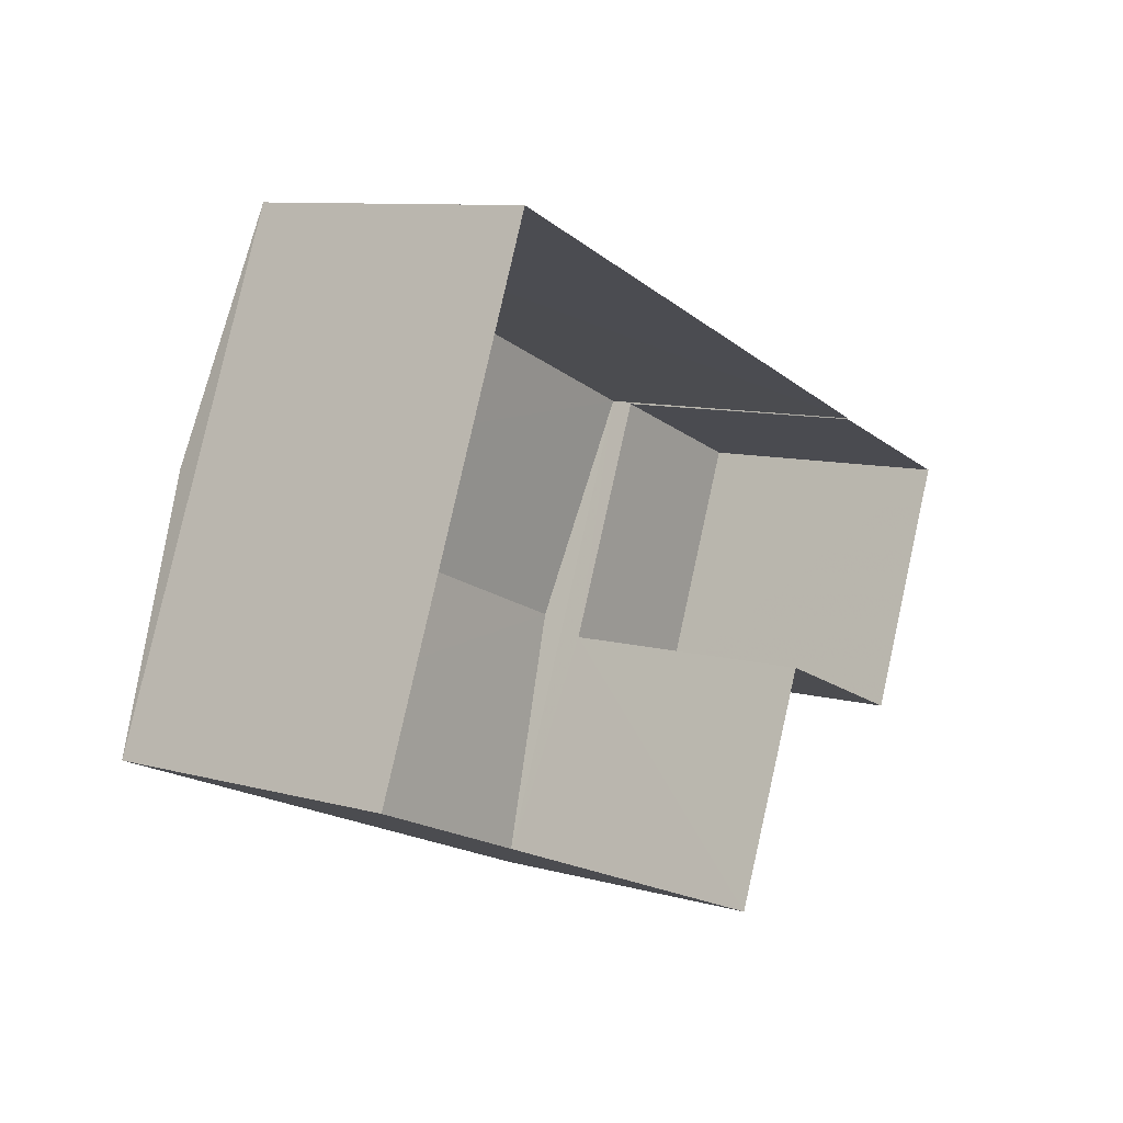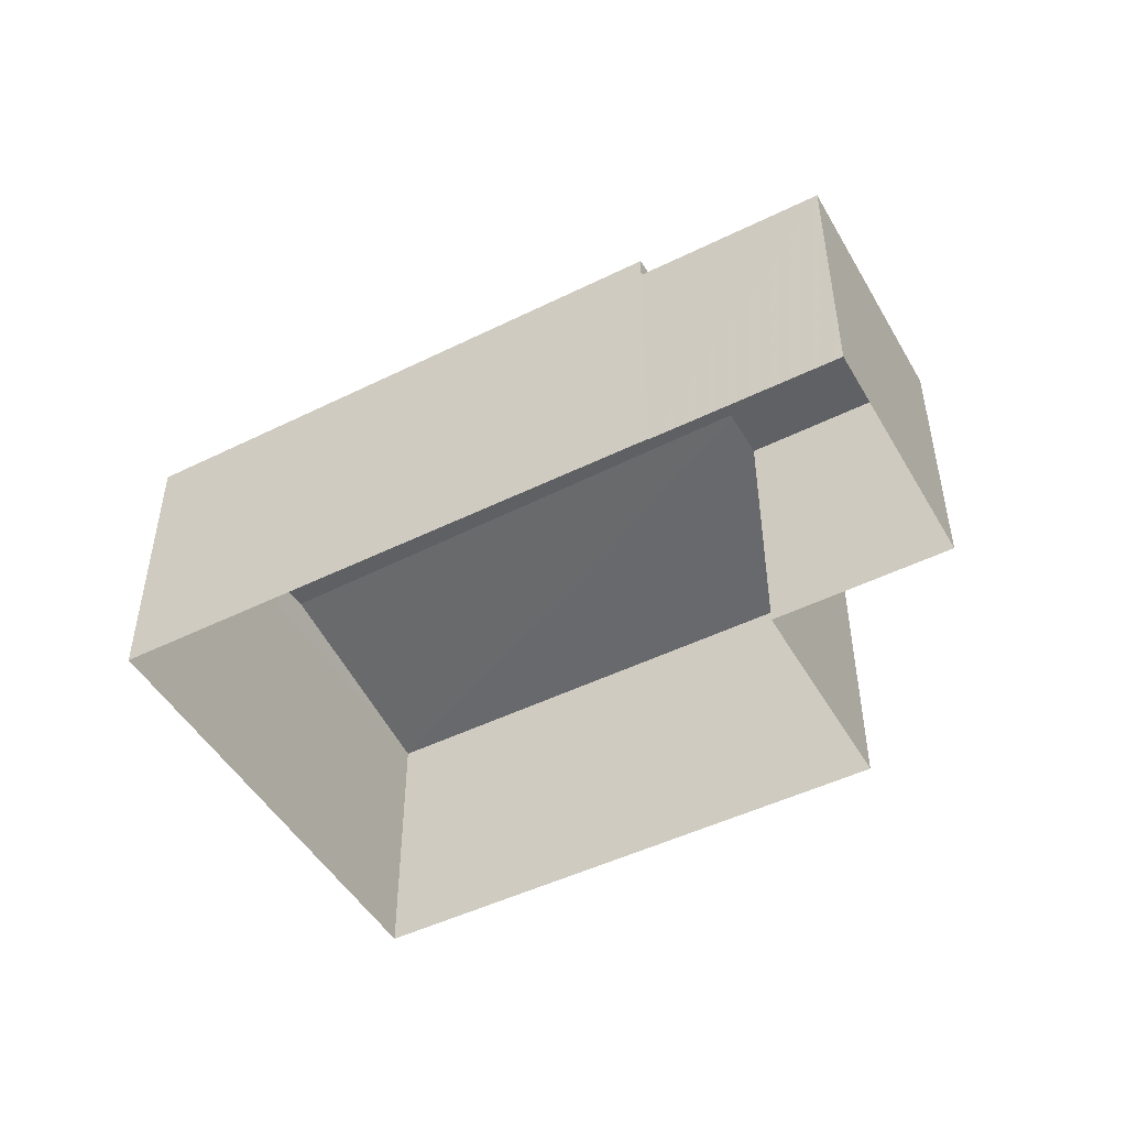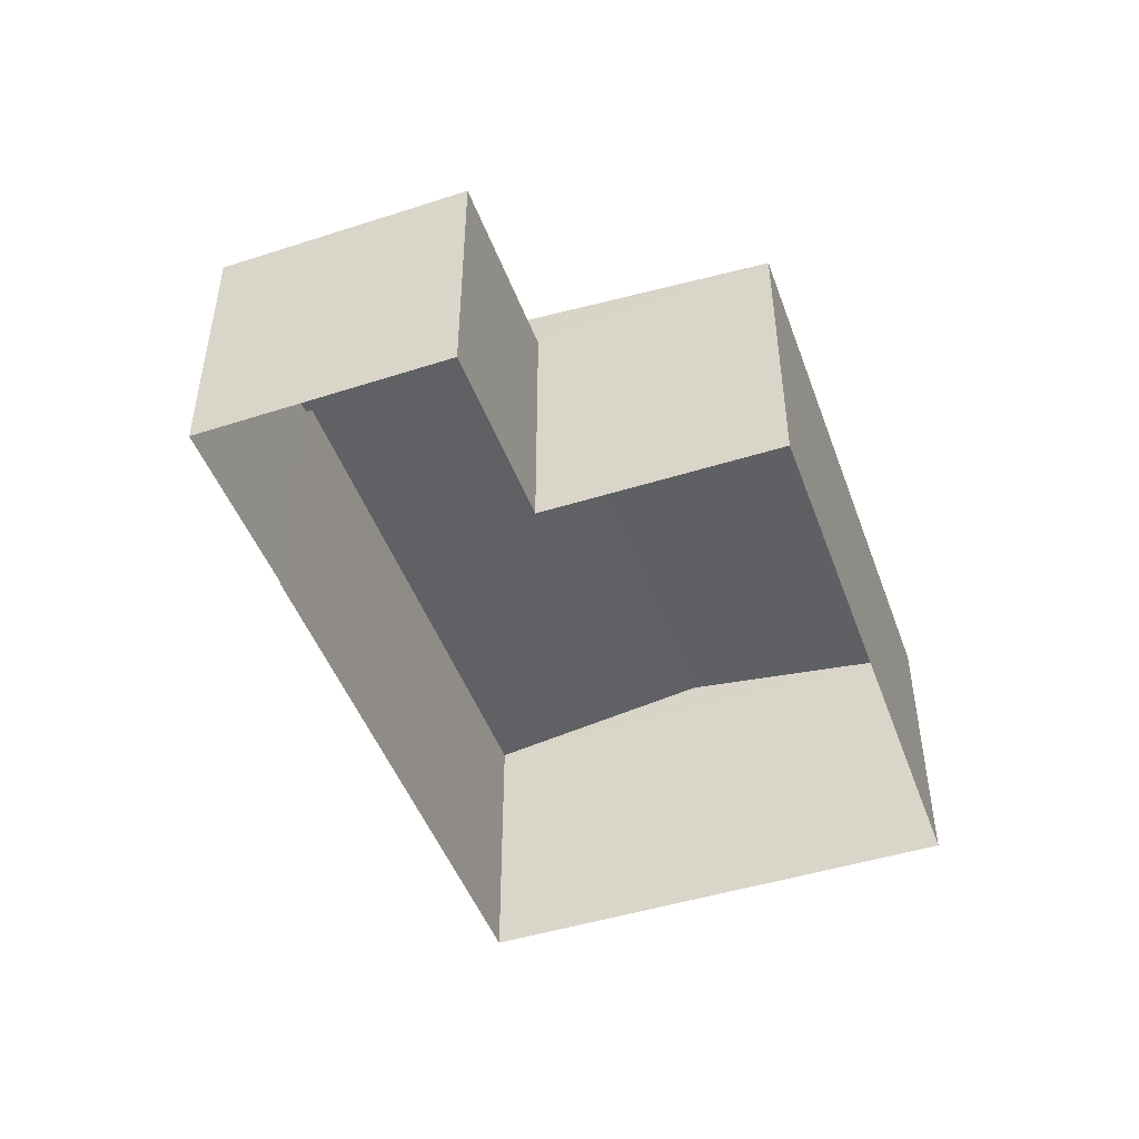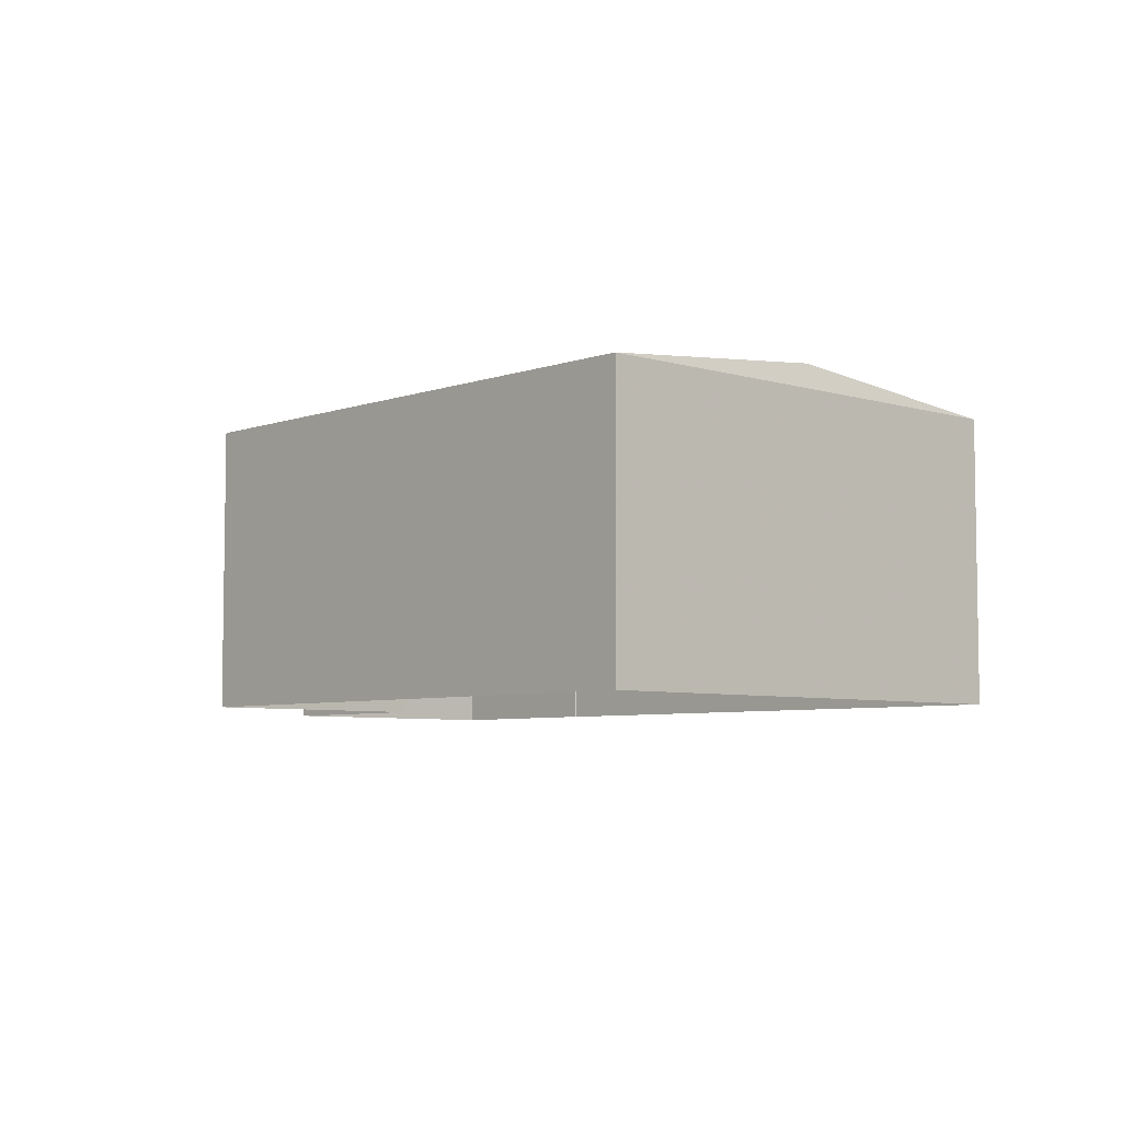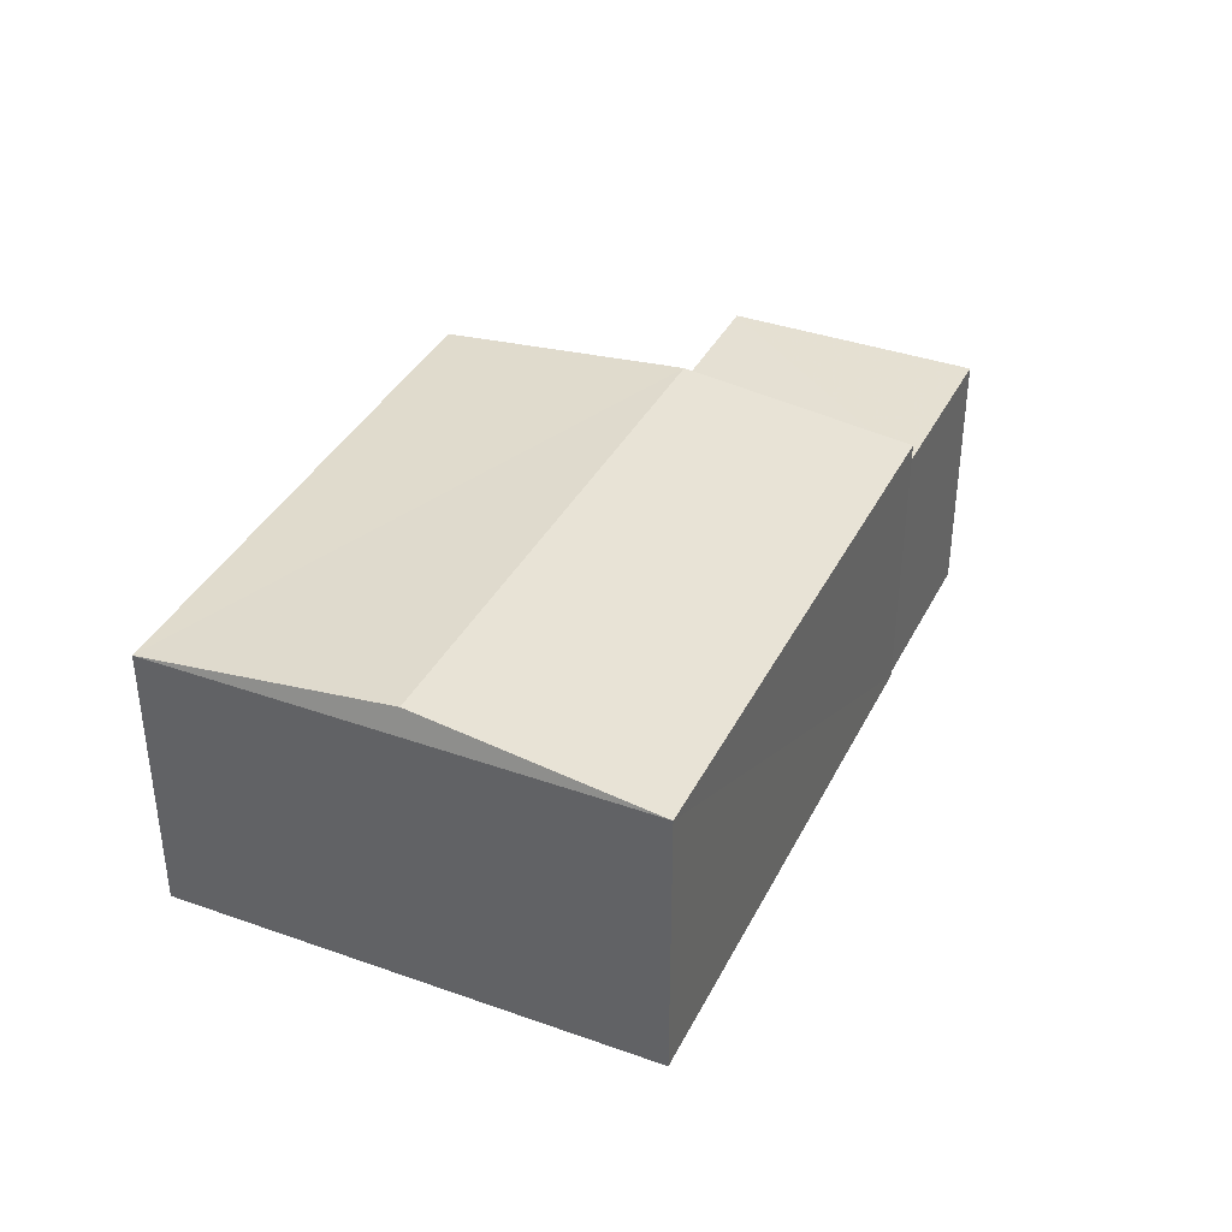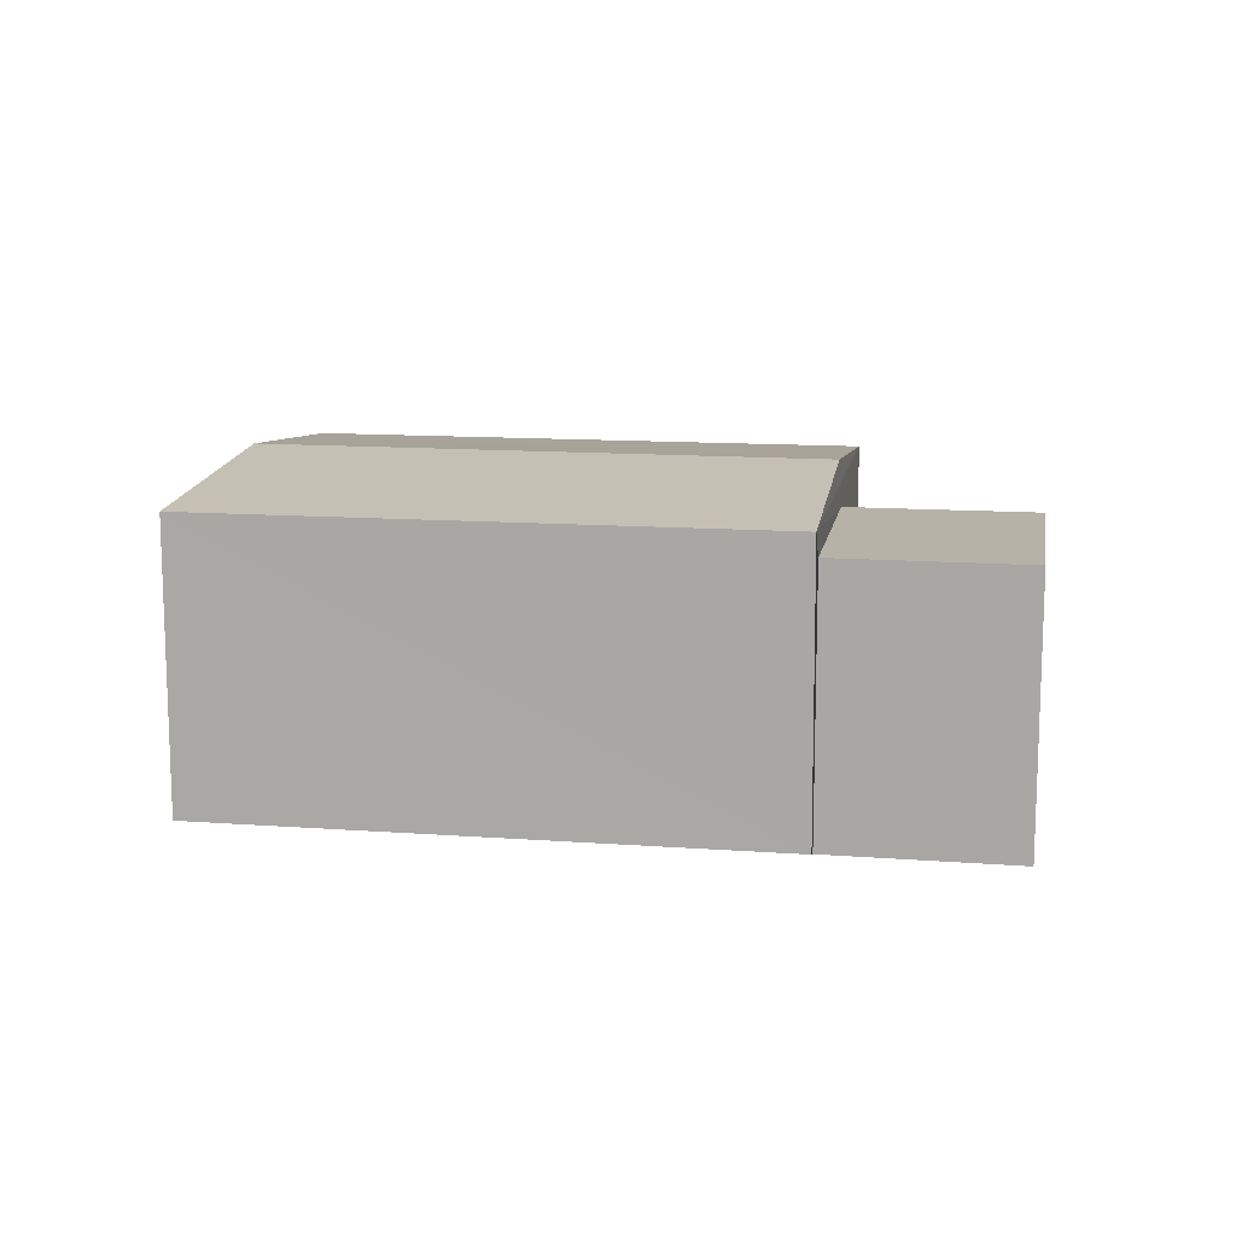
<metadata>
{"format":"obj","ext":"obj","renderer":"f3d","projection":"perspective","resolution":1024,"background":"white","views":[{"elev":9.3,"azim":125.9,"up":"+Y"},{"elev":-48.2,"azim":-129.2,"up":"+Z"},{"elev":-47.5,"azim":-48.4,"up":"+Z"},{"elev":-5.8,"azim":69.1,"up":"+Z"},{"elev":37.8,"azim":136.2,"up":"+Z"},{"elev":12.5,"azim":-148.3,"up":"+Z"}]}
</metadata>
<code>
v -8.848e+04 -1.006e+05 2.446
v -8.848e+04 -1.006e+05 2.445
v -8.848e+04 -1.006e+05 2.445
v -8.848e+04 -1.006e+05 2.445
v -8.848e+04 -1.006e+05 2.445
v -8.848e+04 -1.006e+05 2.445
v -8.848e+04 -1.006e+05 2.445
v -8.848e+04 -1.006e+05 2.445
v -8.848e+04 -1.006e+05 4.352
v -8.848e+04 -1.006e+05 4.352
v -8.848e+04 -1.006e+05 4.352
v -8.848e+04 -1.006e+05 4.352
v -8.848e+04 -1.006e+05 4.517
v -8.848e+04 -1.006e+05 4.702
v -8.848e+04 -1.006e+05 4.518
v -8.848e+04 -1.006e+05 4.702
v -8.848e+04 -1.006e+05 4.517
v -8.848e+04 -1.006e+05 4.517
f 1 2 3
f 3 2 4
f 5 4 6
f 6 2 7
f 6 7 8
f 4 2 6
f 9 10 11
f 12 9 11
f 13 14 15
f 16 14 13
f 14 16 17
f 17 16 18
f 16 13 18
f 2 11 7
f 2 12 11
f 11 8 7
f 11 10 8
f 6 8 10
f 9 6 10
f 2 1 12
f 1 15 12
f 6 9 5
f 12 15 17
f 9 12 17
f 5 9 17
f 14 17 15
f 5 18 4
f 5 17 18
f 13 3 4
f 18 13 4
f 13 1 3
f 13 15 1

</code>
